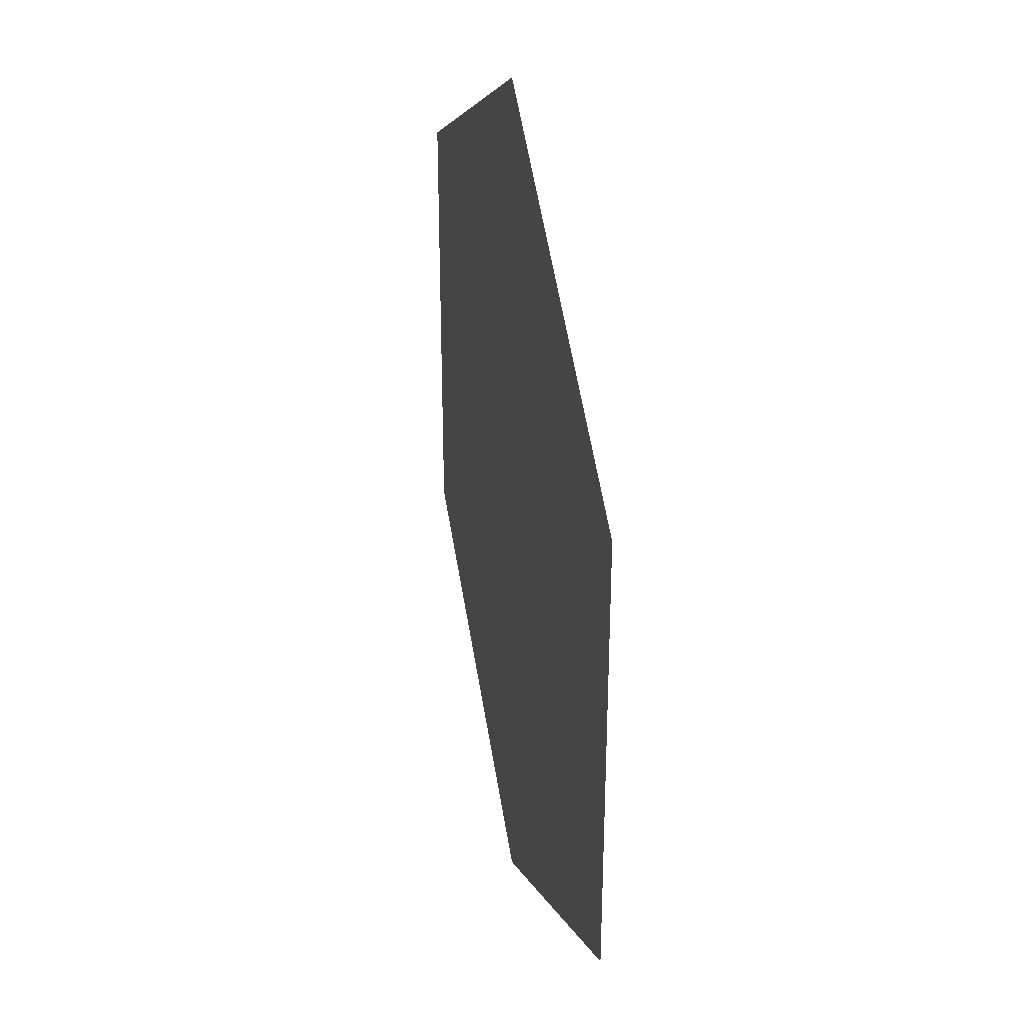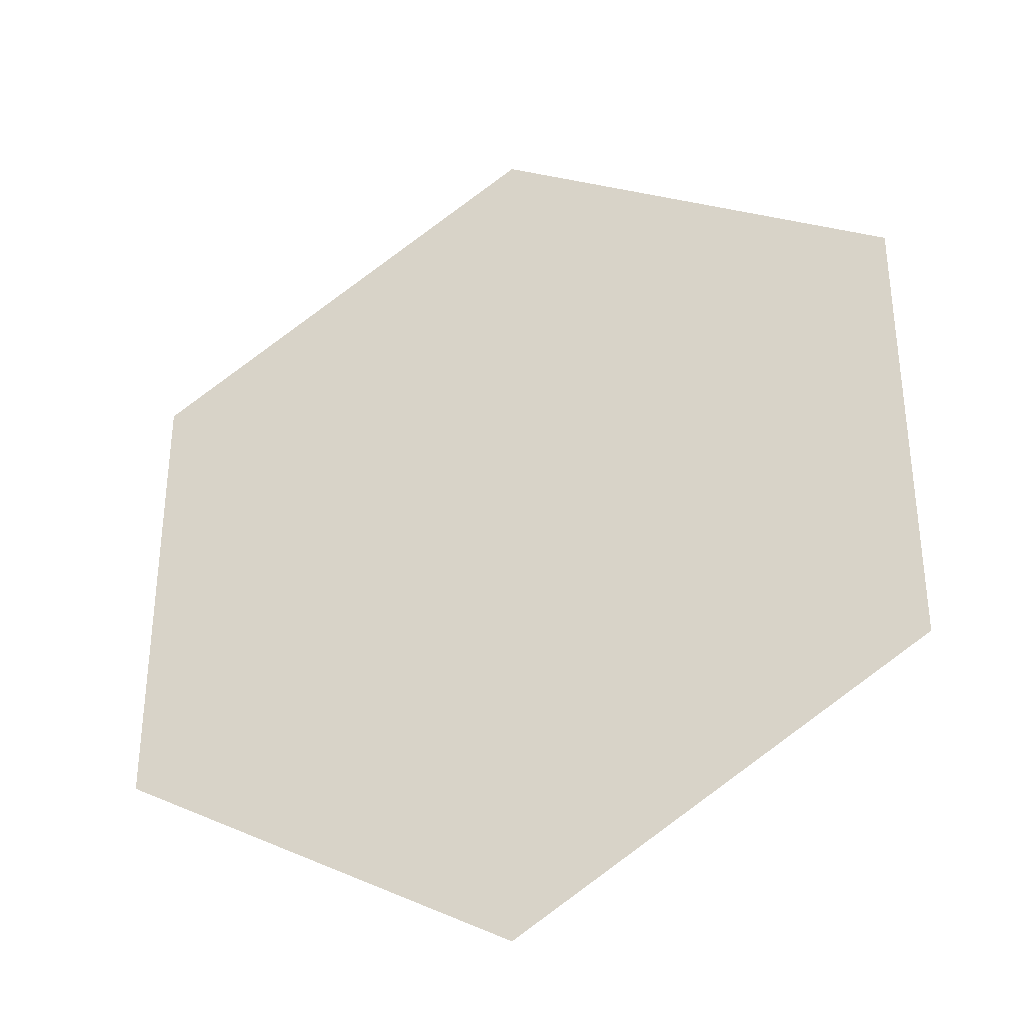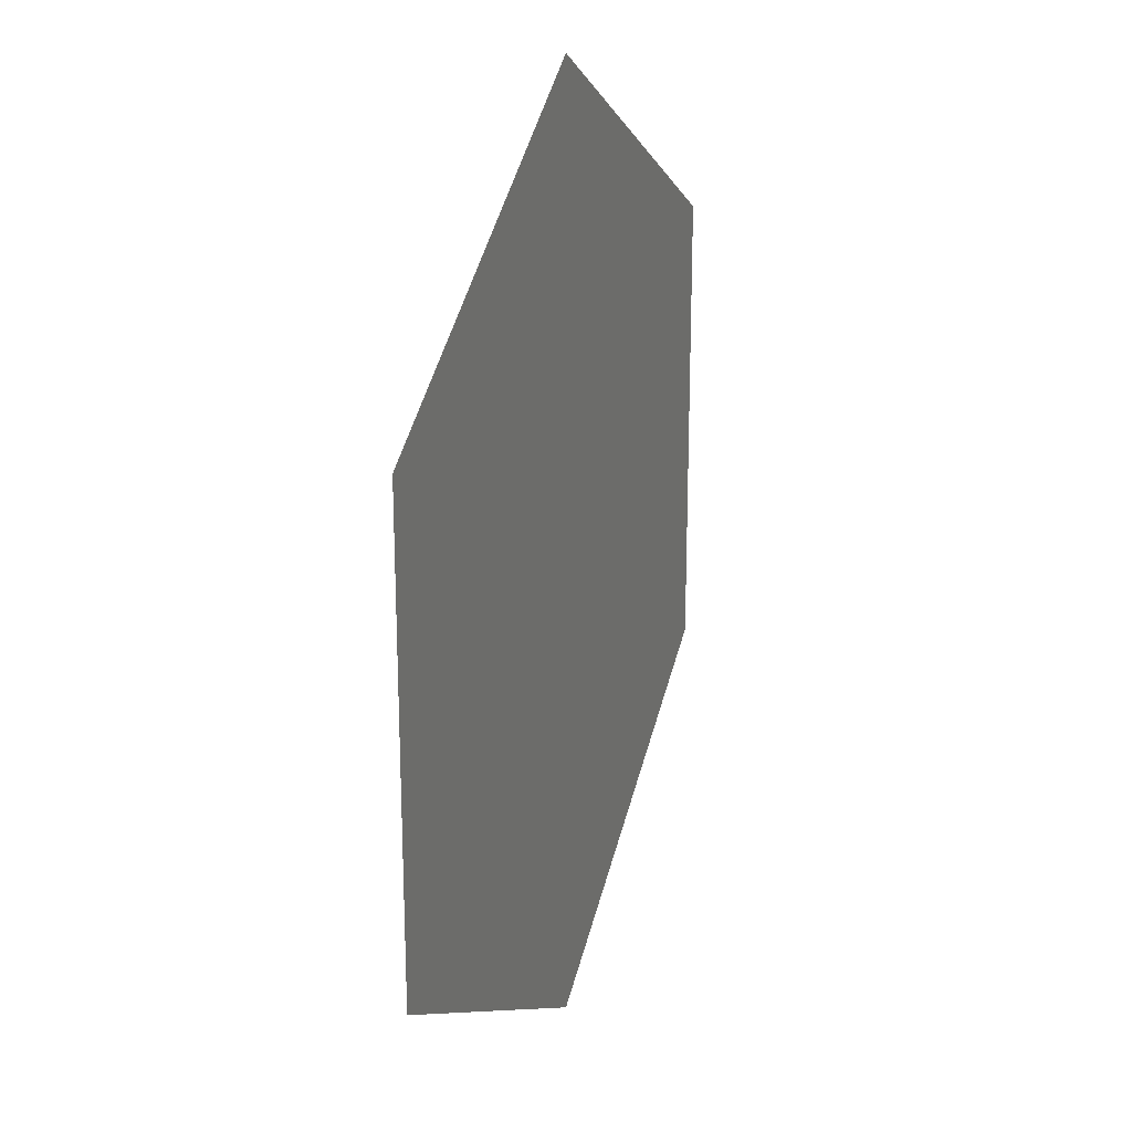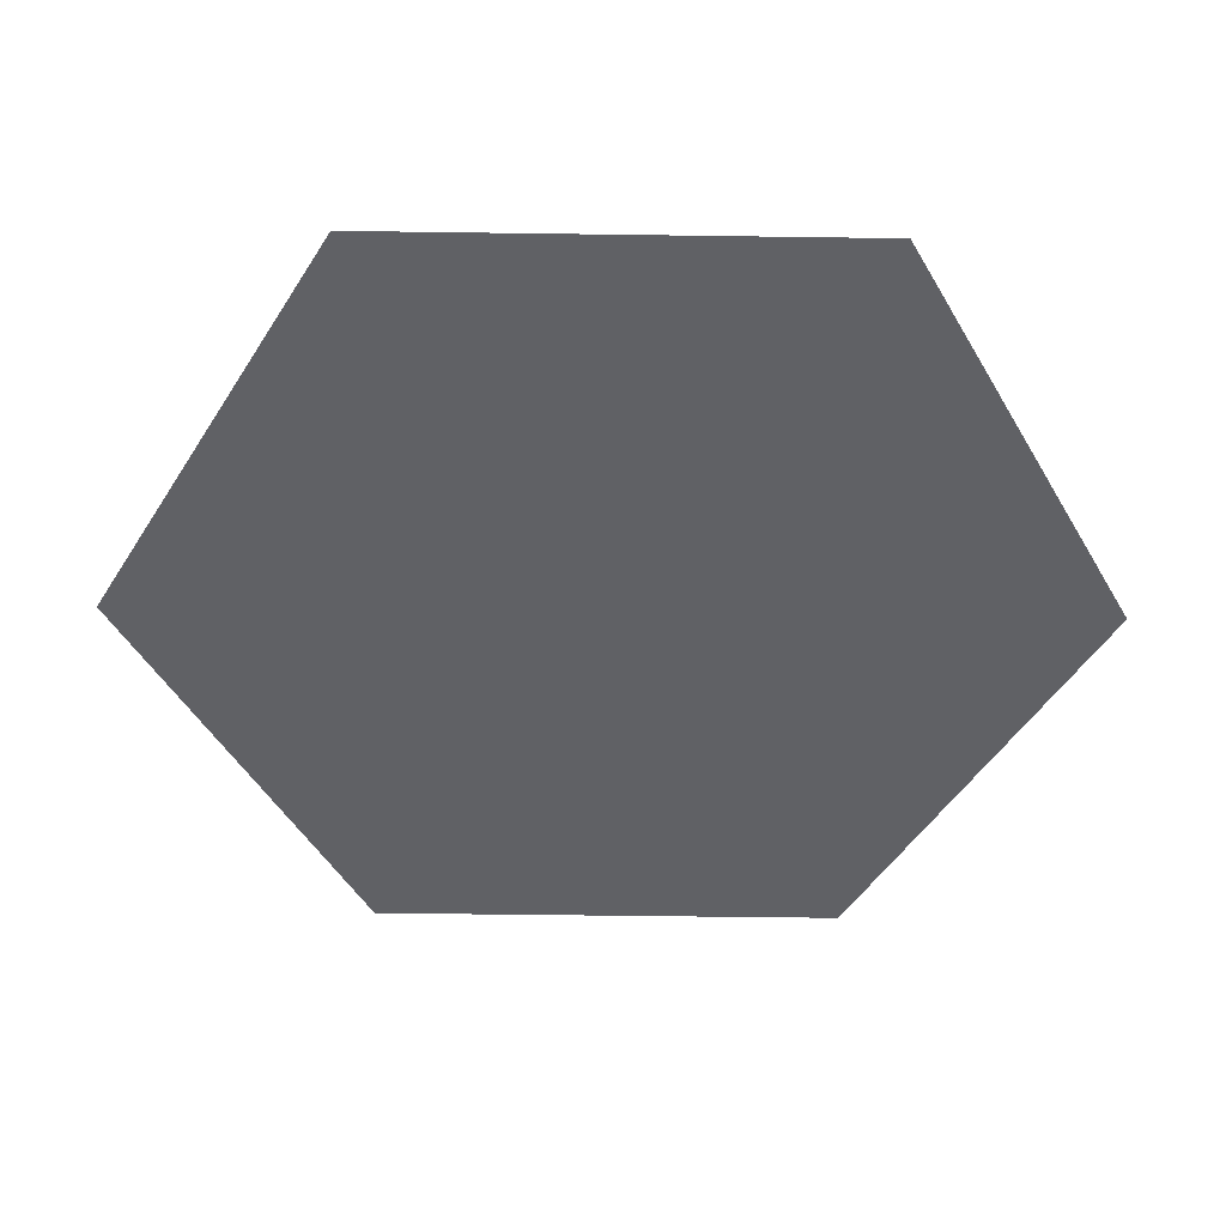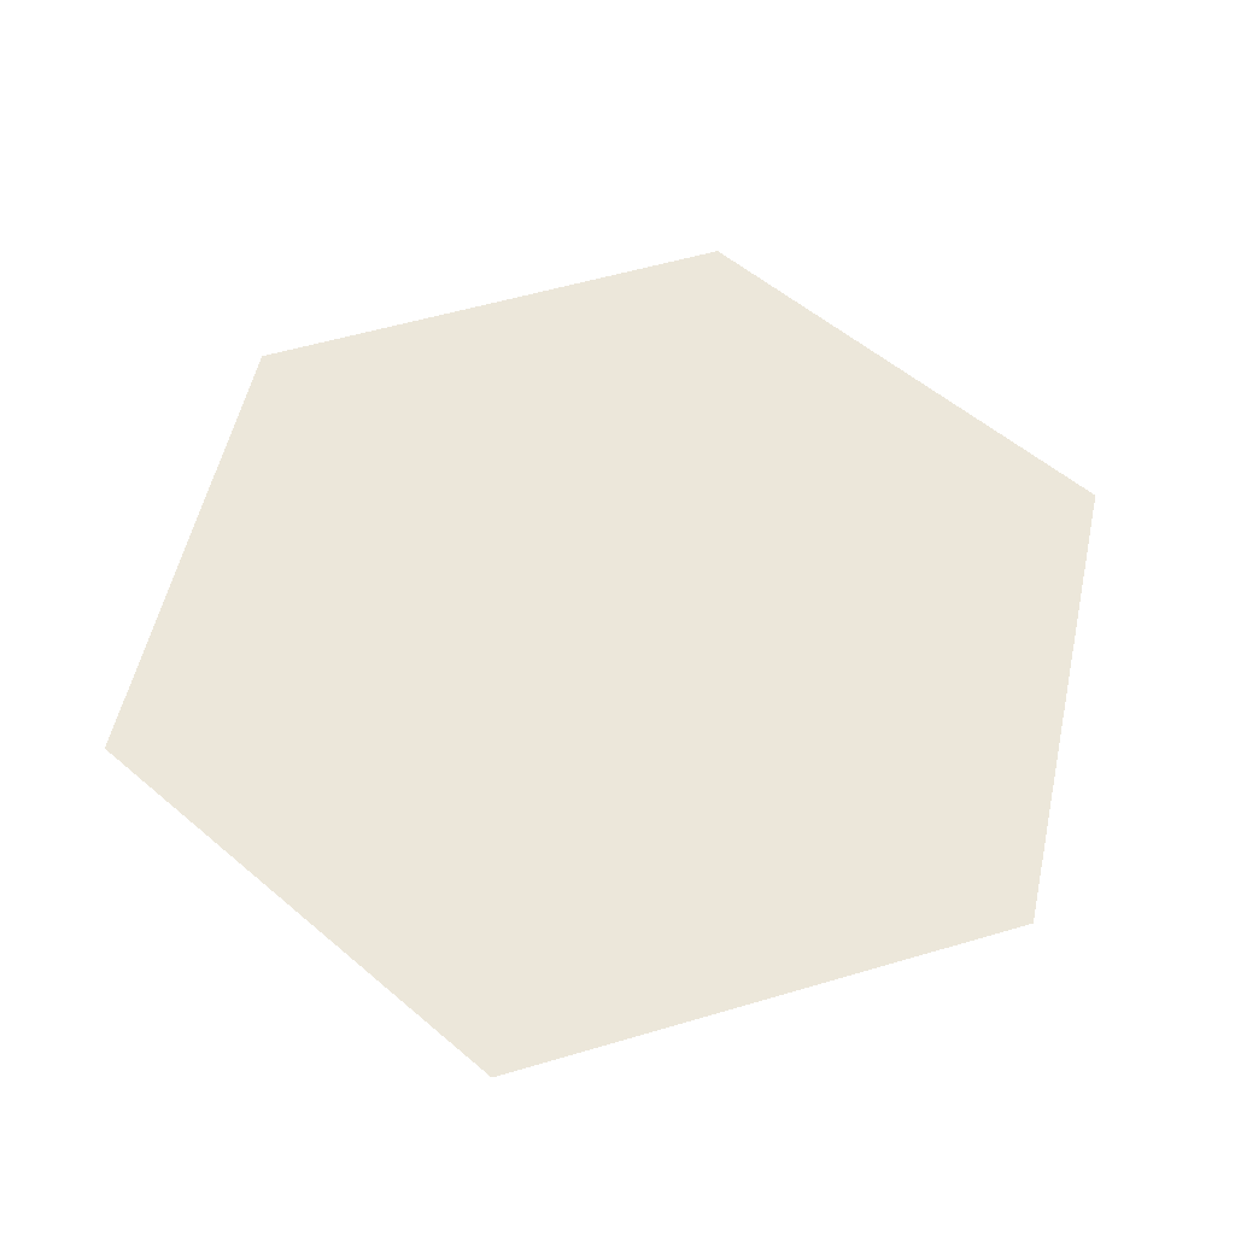
<metadata>
{"format":"obj","ext":"obj","renderer":"f3d","projection":"perspective","resolution":1024,"background":"white","views":[{"elev":33.5,"azim":-101.6,"up":"+Y"},{"elev":-34.9,"azim":-158.4,"up":"+Y"},{"elev":22.6,"azim":108.5,"up":"+Y"},{"elev":-48.9,"azim":149.1,"up":"+Z"},{"elev":53.6,"azim":72.4,"up":"+Z"}]}
</metadata>
<code>
v 0 0.5 0
v -0.433 0.25 0
v 0.433 -0.25 -0
v 0.433 0.25 0
v -0.433 -0.25 -0
v 0 -0.5 -0
f 1 2 3
f 3 4 1
f 5 6 3
f 3 2 5

</code>
